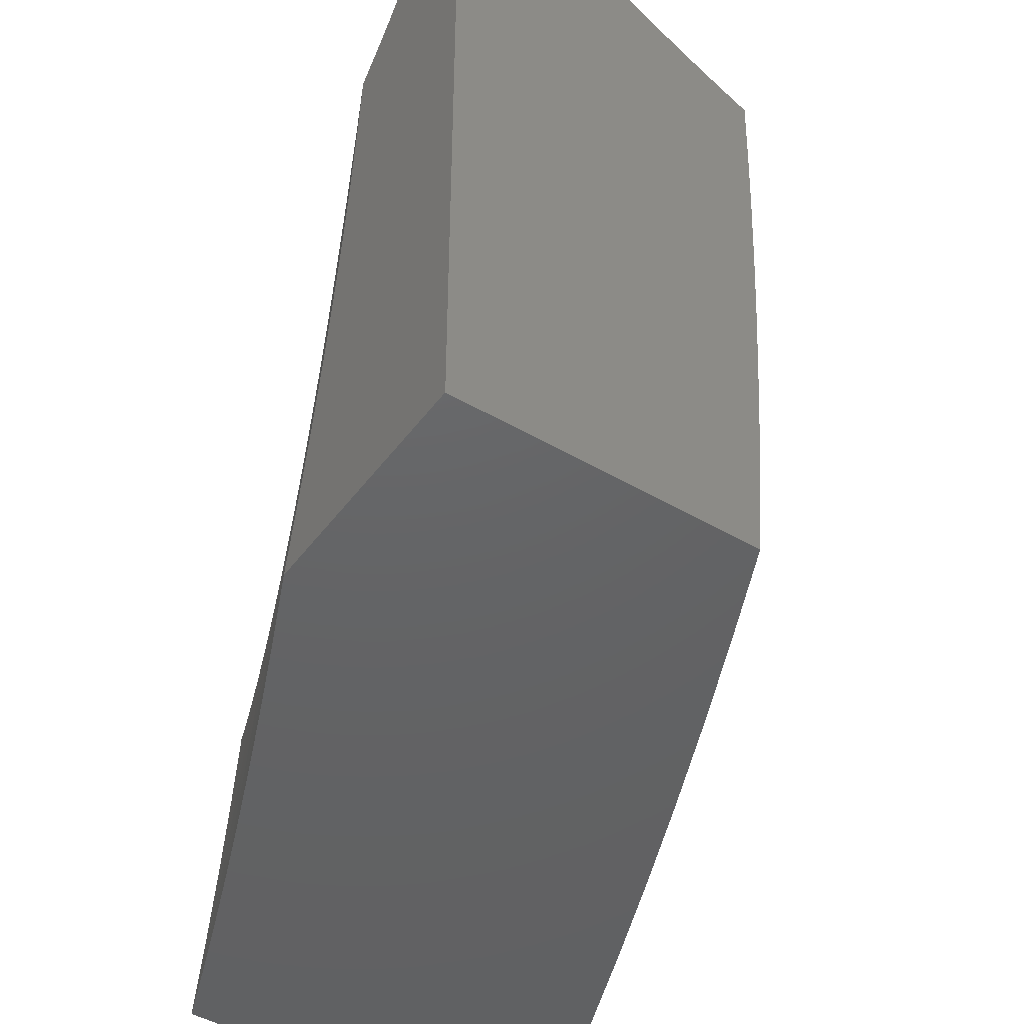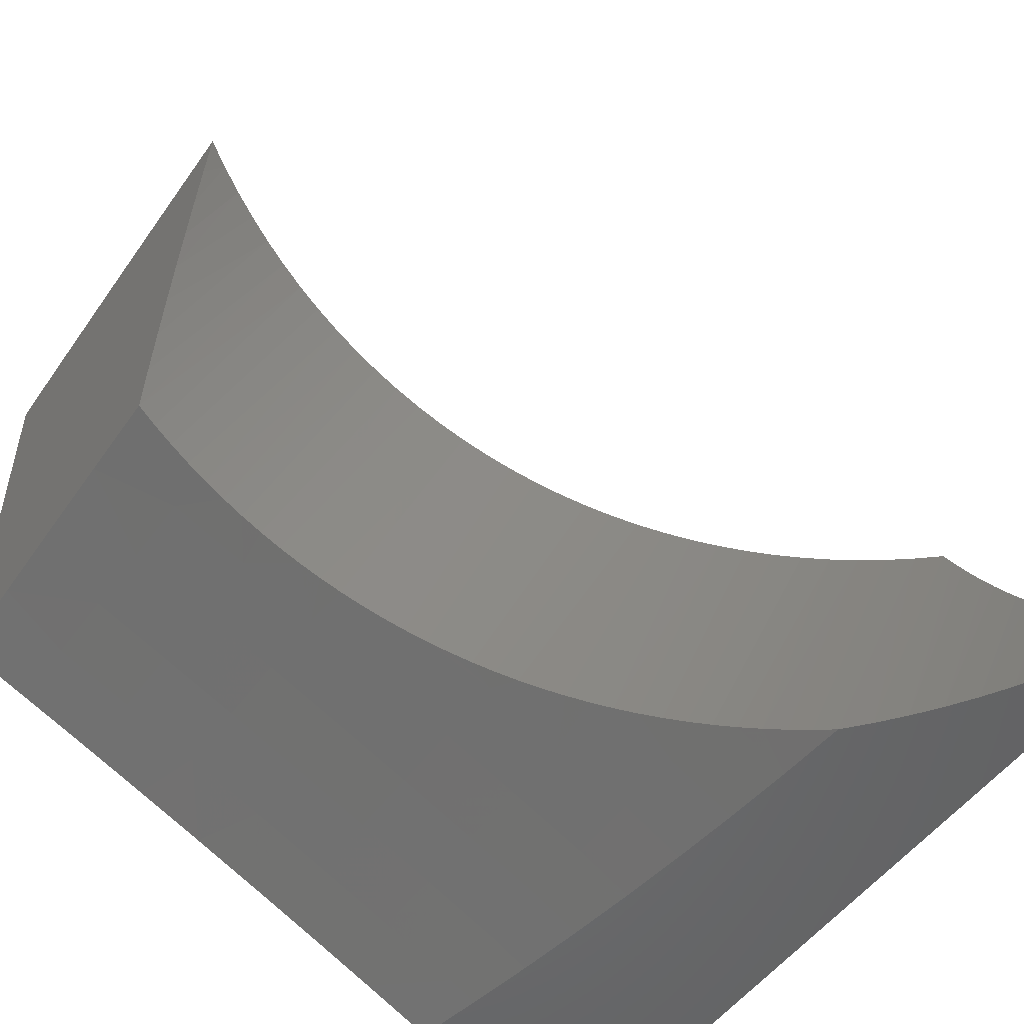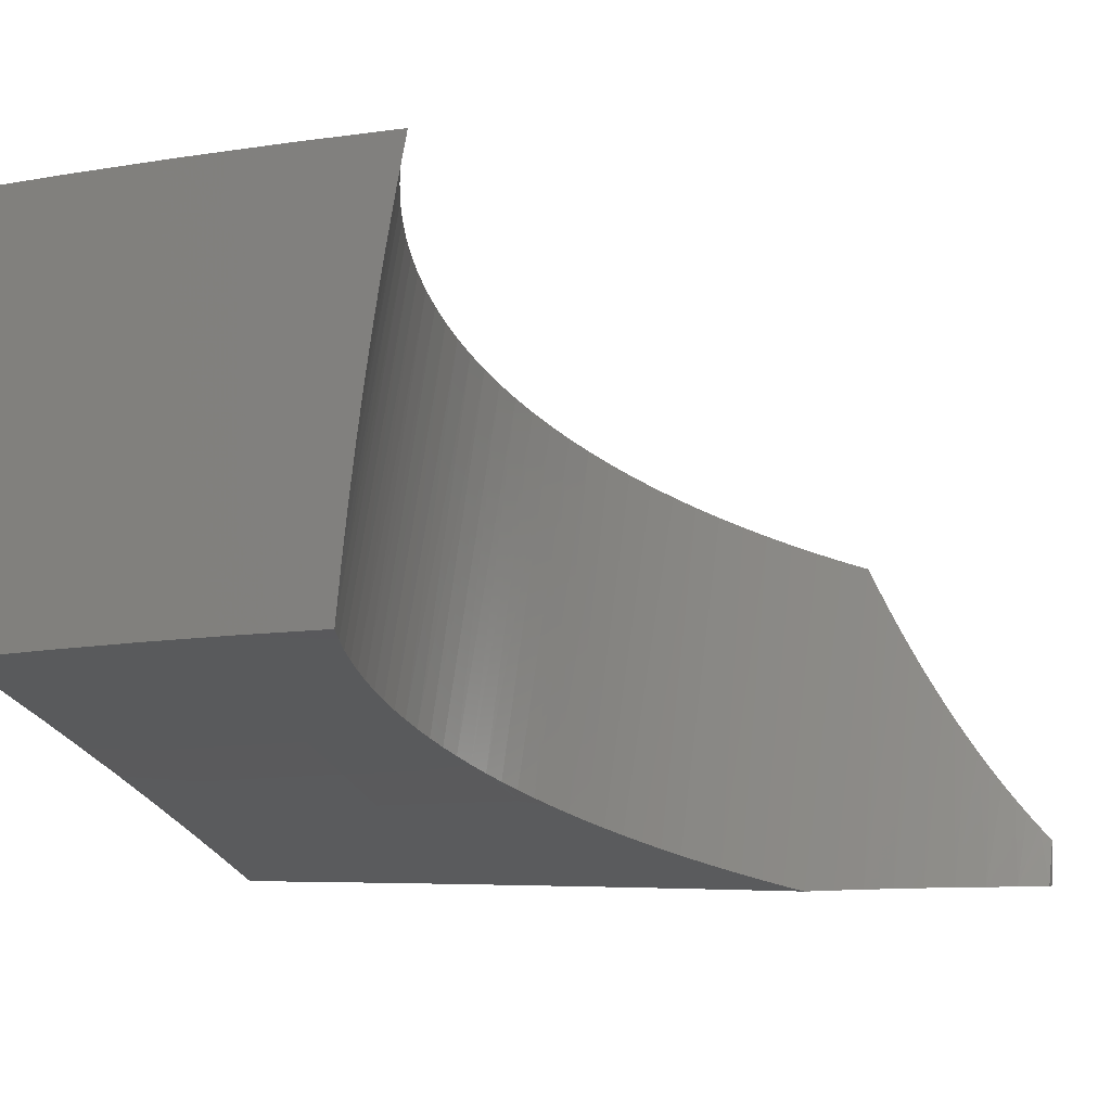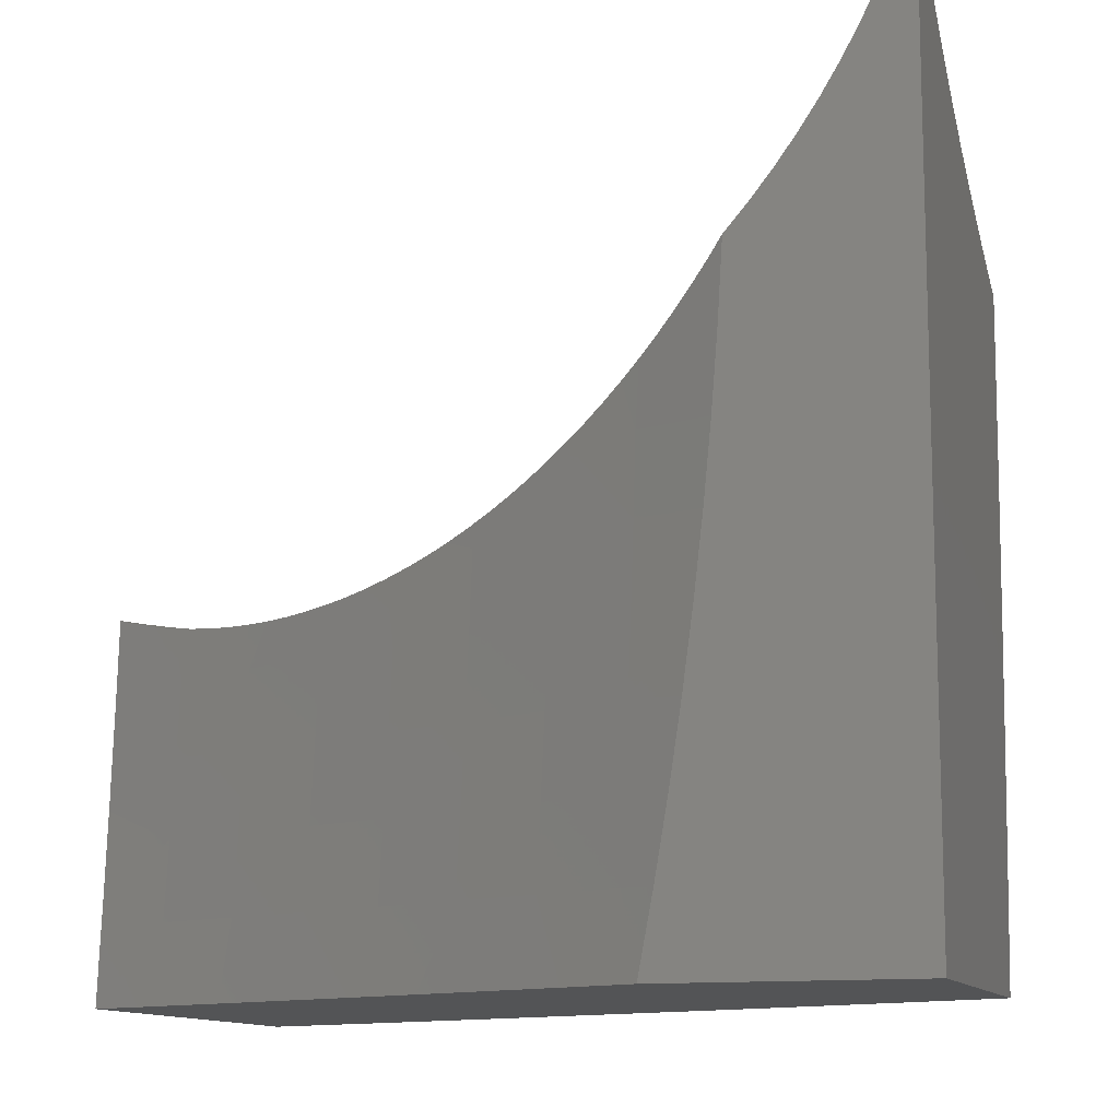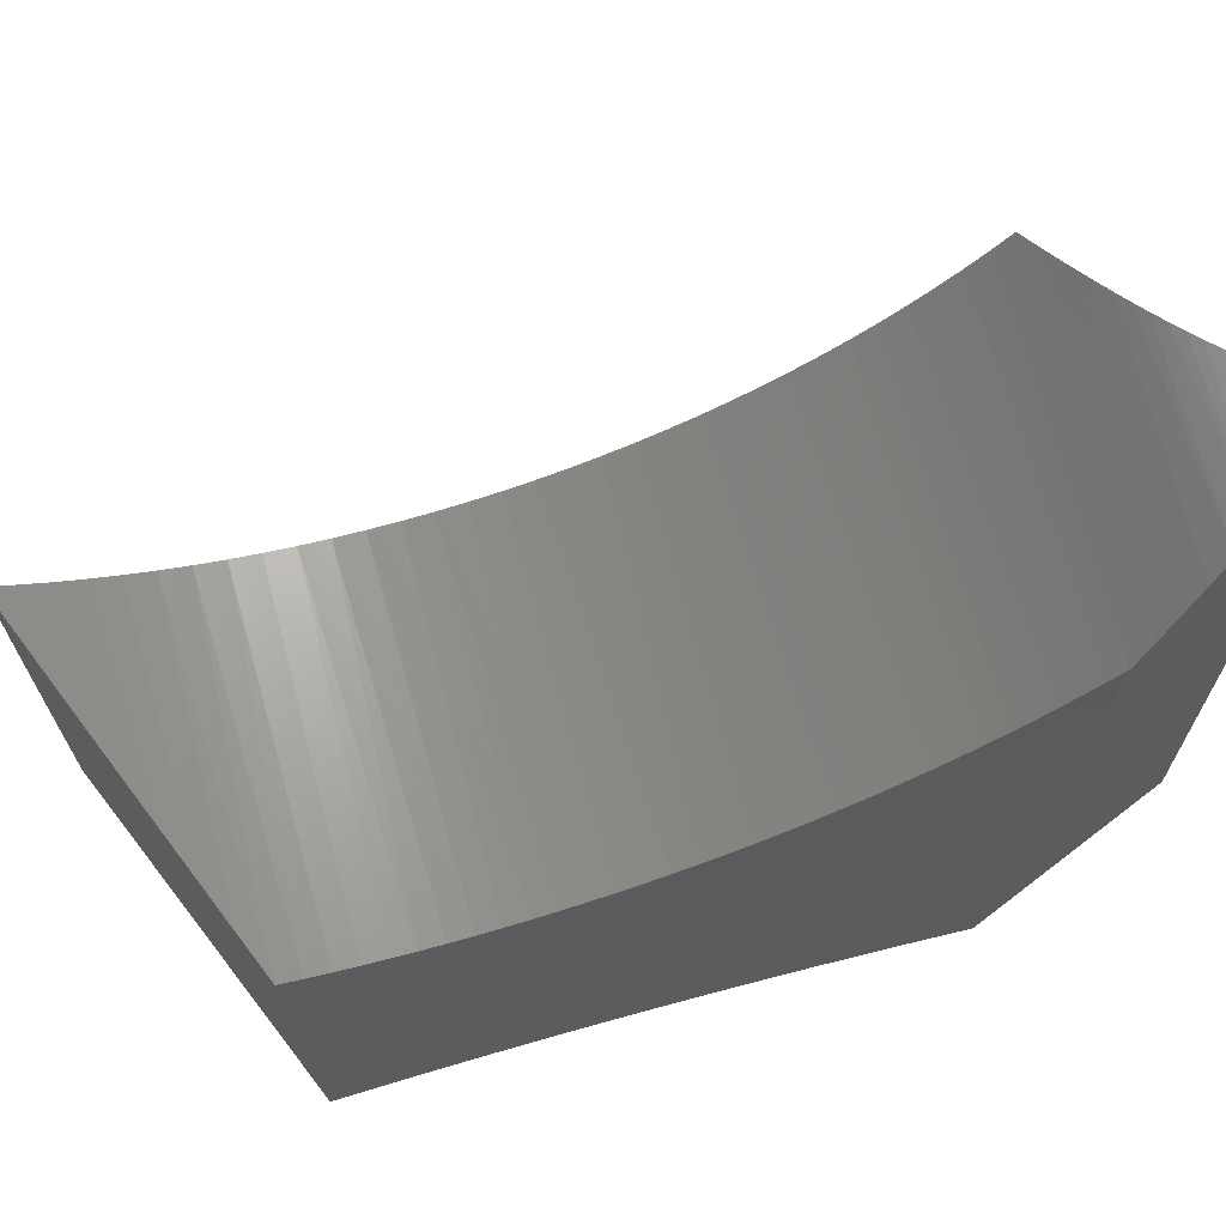
<metadata>
{"format":"stl","ext":"stl","renderer":"f3d","projection":"perspective","resolution":1024,"background":"white","views":[{"elev":-45.5,"azim":55.9,"up":"+Z"},{"elev":-51.1,"azim":-34.7,"up":"+Y"},{"elev":-2.2,"azim":-70.3,"up":"+Y"},{"elev":-11.8,"azim":17.9,"up":"+Z"},{"elev":68.9,"azim":-37.7,"up":"+Z"}]}
</metadata>
<code>
# stl→obj: 235 verts, 466 faces
v 4.827 10 -0.2457
v 4.978 10.42 -0.2694
v 4.8 10 -0.2767
v 4.956 10.43 -0.2981
v 4.782 10.01 -0.2993
v 4.763 10.02 -0.3212
v 4.932 10.44 -0.3258
v 4.744 10.02 -0.3425
v 4.908 10.45 -0.3524
v 4.724 10.03 -0.363
v 4.882 10.46 -0.3778
v 4.703 10.04 -0.3829
v 4.855 10.47 -0.4021
v 4.682 10.05 -0.4019
v 4.66 10.06 -0.4203
v 4.827 10.48 -0.4251
v 4.637 10.07 -0.4377
v 4.799 10.5 -0.4468
v 4.614 10.08 -0.4544
v 4.769 10.51 -0.4671
v 4.591 10.09 -0.4701
v 4.739 10.52 -0.4859
v 4.567 10.1 -0.4849
v 4.542 10.11 -0.4988
v 4.708 10.54 -0.5033
v 4.517 10.12 -0.5118
v 4.676 10.55 -0.5191
v 4.492 10.13 -0.5238
v 4.644 10.56 -0.5334
v 4.466 10.14 -0.5348
v 4.44 10.15 -0.5448
v 4.611 10.58 -0.5461
v 4.413 10.16 -0.5538
v 4.577 10.59 -0.5571
v 4.386 10.17 -0.5617
v 4.543 10.6 -0.5665
v 4.359 10.18 -0.5686
v 4.509 10.62 -0.5741
v 4.332 10.19 -0.5744
v 4.304 10.2 -0.5791
v 4.475 10.63 -0.5799
v 4.277 10.21 -0.5827
v 4.44 10.65 -0.5841
v 4.249 10.22 -0.5852
v 4.405 10.66 -0.5864
v 4.221 10.24 -0.5866
v 4.37 10.68 -0.5869
v 4.193 10.25 -0.5869
v 4.165 10.26 -0.5861
v 4.334 10.69 -0.5857
v 4.137 10.27 -0.5842
v 4.299 10.71 -0.5827
v 4.11 10.28 -0.5811
v 4.264 10.72 -0.5779
v 4.082 10.29 -0.577
v 4.23 10.73 -0.5713
v 4.054 10.3 -0.5718
v 4.027 10.31 -0.5654
v 4.196 10.75 -0.5631
v 4 10.32 -0.5581
v 4.162 10.76 -0.5531
v 4 10.39 -0.5509
v 4.128 10.77 -0.5414
v 4 10.45 -0.5429
v 4 10.52 -0.5341
v 4.095 10.79 -0.5281
v 4 10.58 -0.5246
v 4.063 10.8 -0.5132
v 4 10.64 -0.5143
v 4 10.7 -0.5032
v 4.031 10.81 -0.4968
v 4 10.76 -0.4914
v 4 10.83 -0.4789
v 4.853 10 -0.2135
v 5 10.38 -0.226
v 5 10.41 -0.2396
v 4.877 10 -0.1803
v 5 10.33 -0.1981
v 5 10.36 -0.2122
v 4.9 10 -0.146
v 5 10.28 -0.1695
v 5 10.31 -0.1839
v 4.922 10 -0.1108
v 5 10.21 -0.1252
v 5 10.23 -0.1401
v 5 10.26 -0.1549
v 4.941 10 -0.07466
v 5 10.17 -0.09477
v 5 10.19 -0.11
v 4.96 10 -0.03771
v 5 10.13 -0.06375
v 5 10.15 -0.07934
v 4.976 10 0
v 5 10.07 -0.01614
v 5 10.09 -0.03215
v 5 10.11 -0.04802
v 5 10.06 0
v 4.621 10.04 -1
v 4.709 10 -1
v 4.688 10.02 -0.9088
v 4.726 10 -0.9104
v 4.691 10.02 -0.8178
v 4.741 10 -0.8204
v 4.694 10.03 -0.727
v 4.755 10 -0.7303
v 4.767 10 -0.6399
v 4.696 10.03 -0.6365
v 4.778 10 -0.5493
v 4.698 10.04 -0.5462
v 4.787 10 -0.4586
v 4.699 10.04 -0.4561
v 4.794 10 -0.3677
v 4.599 10.08 -0.5462
v 4.499 10.12 -0.5462
v 4.498 10.12 -0.6365
v 4.398 10.16 -0.6365
v 4.396 10.16 -0.727
v 4.297 10.2 -0.727
v 4.294 10.19 -0.8178
v 4.195 10.23 -0.8178
v 4.192 10.23 -0.9088
v 4.095 10.27 -0.8178
v 4.092 10.26 -0.9088
v 4 10.3 -0.8896
v 4 10.29 -1
v 4.299 10.2 -0.6365
v 4.199 10.24 -0.6365
v 4.197 10.24 -0.727
v 4.099 10.28 -0.6365
v 4.097 10.28 -0.727
v 4 10.32 -0.6686
v 4 10.31 -0.7792
v 4.09 10.26 -1
v 4.179 10.22 -1
v 4.268 10.19 -1
v 4.292 10.19 -0.9088
v 4.357 10.15 -1
v 4.391 10.14 -0.9088
v 4.445 10.11 -1
v 4.491 10.1 -0.9088
v 4.533 10.08 -1
v 4.59 10.06 -0.9088
v 4.597 10.08 -0.6365
v 4.595 10.07 -0.727
v 4.496 10.11 -0.727
v 4.592 10.07 -0.8178
v 4.493 10.11 -0.8178
v 4.394 10.15 -0.8178
v 4.127 10.74 -1
v 4 10.79 -1
v 4.118 10.75 -0.952
v 4 10.8 -0.8699
v 4.119 10.75 -0.9041
v 4.121 10.76 -0.8562
v 4.247 10.71 -0.9041
v 4.248 10.71 -0.8562
v 4.374 10.65 -0.9041
v 4.375 10.66 -0.8562
v 4.5 10.6 -0.9041
v 4.502 10.6 -0.8562
v 4.627 10.55 -0.9041
v 4.628 10.55 -0.8562
v 4.753 10.49 -0.9041
v 4.754 10.49 -0.8562
v 4.878 10.43 -0.9041
v 4.88 10.44 -0.8562
v 5 10.37 -0.9051
v 5 10.38 -0.8102
v 4.881 10.44 -0.8084
v 4.882 10.44 -0.7607
v 4.757 10.5 -0.7607
v 4.758 10.5 -0.713
v 4.632 10.56 -0.713
v 4.633 10.56 -0.6654
v 4.507 10.61 -0.6654
v 4.508 10.62 -0.6178
v 4.38 10.67 -0.6178
v 4.253 10.72 -0.6178
v 4.127 10.77 -0.6178
v 4.127 10.77 -0.5703
v 4 10.82 -0.6093
v 4.122 10.76 -0.8084
v 4 10.81 -0.7396
v 4.123 10.76 -0.7607
v 4.124 10.77 -0.713
v 4.25 10.71 -0.7607
v 4.251 10.72 -0.713
v 4.377 10.66 -0.7607
v 4.378 10.67 -0.713
v 4.505 10.61 -0.7607
v 4.506 10.61 -0.713
v 4.631 10.56 -0.7607
v 4.126 10.77 -0.6654
v 4.635 10.56 -0.5703
v 4.634 10.56 -0.6178
v 4.761 10.51 -0.5703
v 4.762 10.51 -0.5229
v 4.763 10.51 -0.4755
v 4.888 10.45 -0.4755
v 4.889 10.46 -0.4282
v 4.89 10.46 -0.381
v 5 10.41 -0.3348
v 5 10.4 -0.43
v 5 10.4 -0.5251
v 4.888 10.45 -0.5229
v 4.887 10.45 -0.5703
v 5 10.39 -0.6202
v 4.886 10.45 -0.6178
v 4.76 10.51 -0.6178
v 4.885 10.45 -0.6654
v 5 10.39 -0.7152
v 4.883 10.44 -0.713
v 4.877 10.43 -0.952
v 5 10.37 -1
v 4.877 10.42 -1
v 4.754 10.48 -1
v 4.751 10.49 -0.952
v 4.63 10.54 -1
v 4.625 10.54 -0.952
v 4.505 10.59 -1
v 4.499 10.6 -0.952
v 4.38 10.64 -1
v 4.372 10.65 -0.952
v 4.254 10.69 -1
v 4.245 10.7 -0.952
v 4.252 10.72 -0.6654
v 4.379 10.67 -0.6654
v 4.249 10.71 -0.8084
v 4.376 10.66 -0.8084
v 4.503 10.61 -0.8084
v 4.629 10.55 -0.8084
v 4.755 10.5 -0.8084
v 4.759 10.5 -0.6654
v 5 10 -1
v 5 10 0
f 1 2 3
f 3 2 4
f 3 4 5
f 5 4 6
f 6 4 7
f 6 7 8
f 8 7 9
f 8 9 10
f 10 9 11
f 10 11 12
f 12 11 13
f 12 13 14
f 14 13 15
f 15 13 16
f 15 16 17
f 17 16 18
f 17 18 19
f 19 18 20
f 19 20 21
f 21 20 22
f 21 22 23
f 23 22 24
f 24 22 25
f 24 25 26
f 26 25 27
f 26 27 28
f 28 27 29
f 28 29 30
f 30 29 31
f 31 29 32
f 31 32 33
f 33 32 34
f 33 34 35
f 35 34 36
f 35 36 37
f 37 36 38
f 37 38 39
f 39 38 40
f 40 38 41
f 40 41 42
f 42 41 43
f 42 43 44
f 44 43 45
f 44 45 46
f 46 45 47
f 46 47 48
f 48 47 49
f 49 47 50
f 49 50 51
f 51 50 52
f 51 52 53
f 53 52 54
f 53 54 55
f 55 54 56
f 55 56 57
f 57 56 58
f 58 56 59
f 58 59 60
f 60 59 61
f 60 61 62
f 62 61 63
f 62 63 64
f 64 63 65
f 65 63 66
f 65 66 67
f 67 66 68
f 67 68 69
f 69 68 70
f 70 68 71
f 70 71 72
f 72 71 73
f 74 75 1
f 1 75 76
f 1 76 2
f 77 78 74
f 74 78 79
f 74 79 75
f 80 81 77
f 77 81 82
f 77 82 78
f 83 84 80
f 80 84 85
f 80 85 86
f 87 88 83
f 83 88 89
f 83 89 84
f 90 91 87
f 87 91 92
f 87 92 88
f 93 94 90
f 90 94 95
f 90 95 96
f 93 97 94
f 96 91 90
f 86 81 80
f 98 99 100
f 100 99 101
f 100 101 102
f 102 101 103
f 102 103 104
f 104 103 105
f 104 105 106
f 104 106 107
f 107 106 108
f 107 108 109
f 109 108 110
f 109 110 111
f 111 110 12
f 111 12 14
f 110 112 12
f 12 112 10
f 10 112 8
f 8 112 6
f 6 112 5
f 5 112 3
f 14 15 111
f 111 15 17
f 111 17 19
f 21 113 19
f 19 113 109
f 19 109 111
f 21 23 113
f 113 23 24
f 113 24 26
f 113 26 114
f 114 26 28
f 114 28 30
f 30 31 114
f 114 31 33
f 114 33 115
f 115 33 116
f 115 116 117
f 117 116 118
f 117 118 119
f 119 118 120
f 119 120 121
f 121 120 122
f 121 122 123
f 123 122 124
f 123 124 125
f 33 35 116
f 116 35 37
f 116 37 39
f 116 39 126
f 126 39 40
f 126 40 42
f 42 44 126
f 126 44 127
f 126 127 128
f 128 127 129
f 128 129 130
f 130 129 131
f 130 131 132
f 44 46 127
f 127 46 48
f 127 48 49
f 49 51 127
f 127 51 129
f 51 53 129
f 129 53 55
f 129 55 57
f 57 58 129
f 129 58 131
f 58 60 131
f 130 132 122
f 122 132 124
f 125 133 123
f 123 133 134
f 123 134 121
f 121 134 135
f 121 135 136
f 136 135 137
f 136 137 138
f 138 137 139
f 138 139 140
f 140 139 141
f 140 141 142
f 142 141 98
f 142 98 100
f 107 109 143
f 143 109 113
f 143 113 115
f 115 113 114
f 104 107 144
f 144 107 143
f 144 143 145
f 145 143 115
f 145 115 117
f 142 100 102
f 102 104 146
f 146 104 144
f 146 144 147
f 147 144 145
f 147 145 148
f 148 145 117
f 148 117 119
f 140 142 146
f 146 142 102
f 140 146 147
f 138 140 147
f 138 147 148
f 136 138 148
f 136 148 119
f 116 126 118
f 118 126 128
f 118 128 120
f 120 128 130
f 120 130 122
f 121 136 119
f 149 150 151
f 151 150 152
f 151 152 153
f 153 152 154
f 153 154 155
f 155 154 156
f 155 156 157
f 157 156 158
f 157 158 159
f 159 158 160
f 159 160 161
f 161 160 162
f 161 162 163
f 163 162 164
f 163 164 165
f 165 164 166
f 165 166 167
f 167 166 168
f 168 166 169
f 168 169 170
f 170 169 171
f 170 171 172
f 172 171 173
f 172 173 174
f 174 173 175
f 174 175 176
f 176 175 177
f 176 177 43
f 43 177 45
f 45 177 47
f 47 177 50
f 50 177 178
f 50 178 52
f 52 178 54
f 54 178 56
f 56 178 179
f 56 179 180
f 180 179 181
f 180 181 68
f 68 181 71
f 71 181 73
f 154 152 182
f 182 152 183
f 182 183 184
f 184 183 185
f 184 185 186
f 186 185 187
f 186 187 188
f 188 187 189
f 188 189 190
f 190 189 191
f 190 191 192
f 192 191 173
f 192 173 171
f 185 183 193
f 193 183 181
f 193 181 179
f 68 66 180
f 180 66 63
f 180 63 61
f 61 59 180
f 180 59 56
f 43 41 176
f 176 41 38
f 176 38 36
f 34 194 36
f 36 194 195
f 36 195 176
f 176 195 174
f 34 32 194
f 194 32 29
f 194 29 196
f 196 29 27
f 196 27 197
f 197 27 25
f 197 25 22
f 197 22 198
f 198 22 20
f 198 20 199
f 199 20 18
f 199 18 16
f 199 16 200
f 200 16 13
f 200 13 201
f 201 13 11
f 201 11 9
f 7 202 9
f 9 202 203
f 9 203 201
f 201 203 200
f 7 4 202
f 202 4 2
f 202 2 76
f 200 203 199
f 199 203 204
f 199 204 205
f 205 204 206
f 205 206 197
f 197 206 196
f 204 207 206
f 206 207 208
f 206 208 196
f 196 208 209
f 196 209 194
f 194 209 195
f 208 207 210
f 210 207 211
f 210 211 212
f 212 211 170
f 212 170 172
f 211 168 170
f 165 167 213
f 213 167 214
f 213 214 215
f 215 216 213
f 213 216 217
f 213 217 163
f 163 217 161
f 216 218 217
f 217 218 219
f 217 219 161
f 161 219 159
f 218 220 219
f 219 220 221
f 219 221 159
f 159 221 157
f 220 222 221
f 221 222 223
f 221 223 157
f 157 223 155
f 222 224 223
f 223 224 225
f 223 225 155
f 155 225 153
f 224 149 225
f 225 149 151
f 225 151 153
f 187 185 193
f 193 179 226
f 226 179 178
f 226 178 227
f 227 178 177
f 227 177 175
f 156 154 182
f 182 184 228
f 228 184 186
f 228 186 229
f 229 186 188
f 229 188 230
f 230 188 190
f 230 190 231
f 231 190 192
f 231 192 232
f 232 192 171
f 232 171 169
f 189 187 226
f 226 187 193
f 189 226 227
f 158 156 228
f 228 156 182
f 158 228 229
f 191 189 227
f 191 227 175
f 160 158 229
f 160 229 230
f 173 191 175
f 162 160 230
f 162 230 231
f 174 195 233
f 233 195 209
f 233 209 210
f 210 209 208
f 164 162 231
f 164 231 232
f 205 197 198
f 199 205 198
f 212 172 233
f 233 172 174
f 212 233 210
f 166 164 232
f 166 232 169
f 213 163 165
f 125 124 150
f 150 124 152
f 152 124 132
f 152 132 183
f 183 132 65
f 183 65 67
f 65 132 64
f 64 132 131
f 64 131 62
f 62 131 60
f 67 69 183
f 183 69 181
f 181 69 70
f 181 70 72
f 72 73 181
f 234 99 214
f 214 99 98
f 214 98 215
f 215 98 141
f 215 141 216
f 216 141 139
f 216 139 218
f 218 139 137
f 218 137 135
f 218 135 220
f 220 135 134
f 220 134 222
f 222 134 133
f 222 133 224
f 224 133 125
f 224 125 149
f 149 125 150
f 97 93 235
f 3 112 1
f 1 112 74
f 74 112 110
f 74 110 234
f 234 110 108
f 234 108 106
f 106 105 234
f 234 105 103
f 234 103 101
f 101 99 234
f 235 87 234
f 234 87 83
f 234 83 80
f 93 90 235
f 235 90 87
f 80 77 234
f 234 77 74
f 76 75 202
f 202 75 79
f 202 79 203
f 203 79 78
f 203 78 204
f 204 78 82
f 204 82 81
f 204 81 207
f 207 81 86
f 207 86 211
f 211 86 85
f 211 85 234
f 234 85 84
f 234 84 89
f 89 88 234
f 234 88 92
f 234 92 91
f 91 96 234
f 234 96 95
f 234 95 235
f 235 95 94
f 235 94 97
f 214 167 234
f 234 167 168
f 234 168 211

</code>
